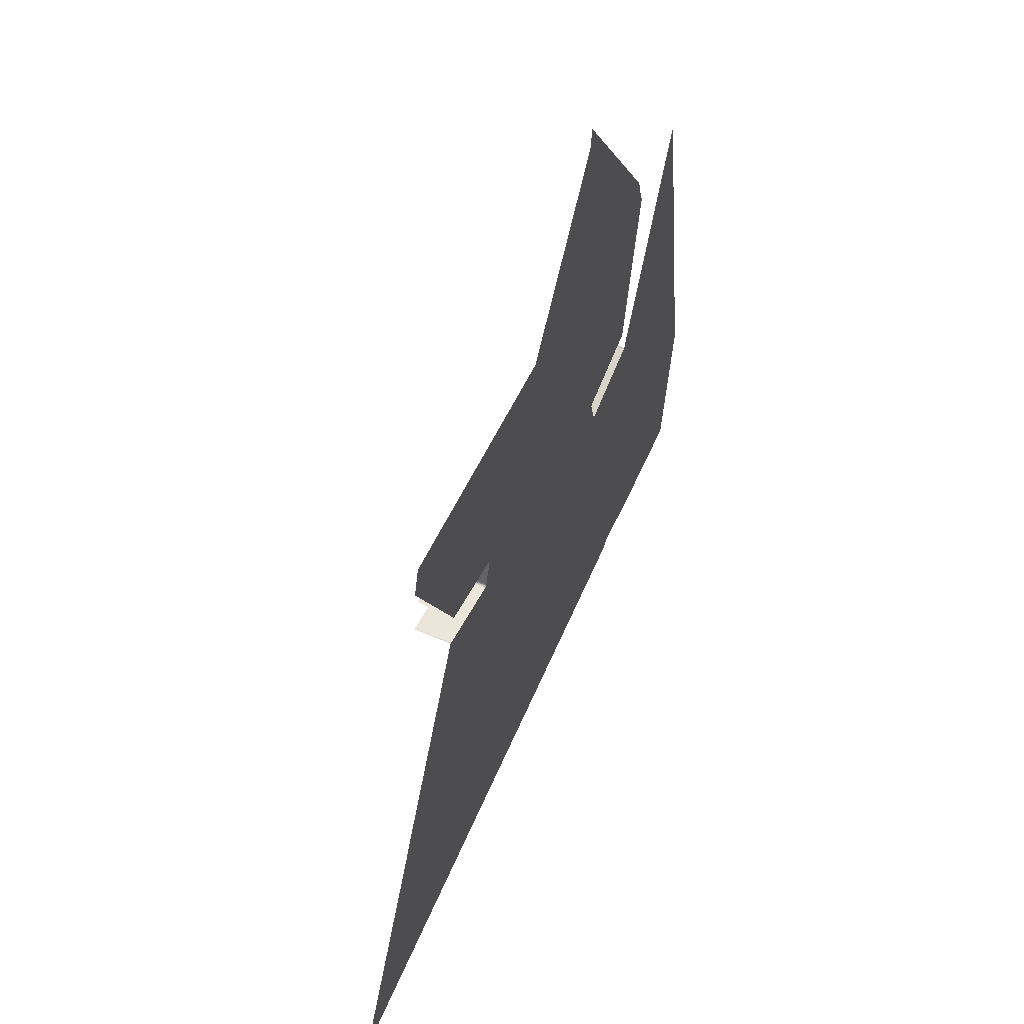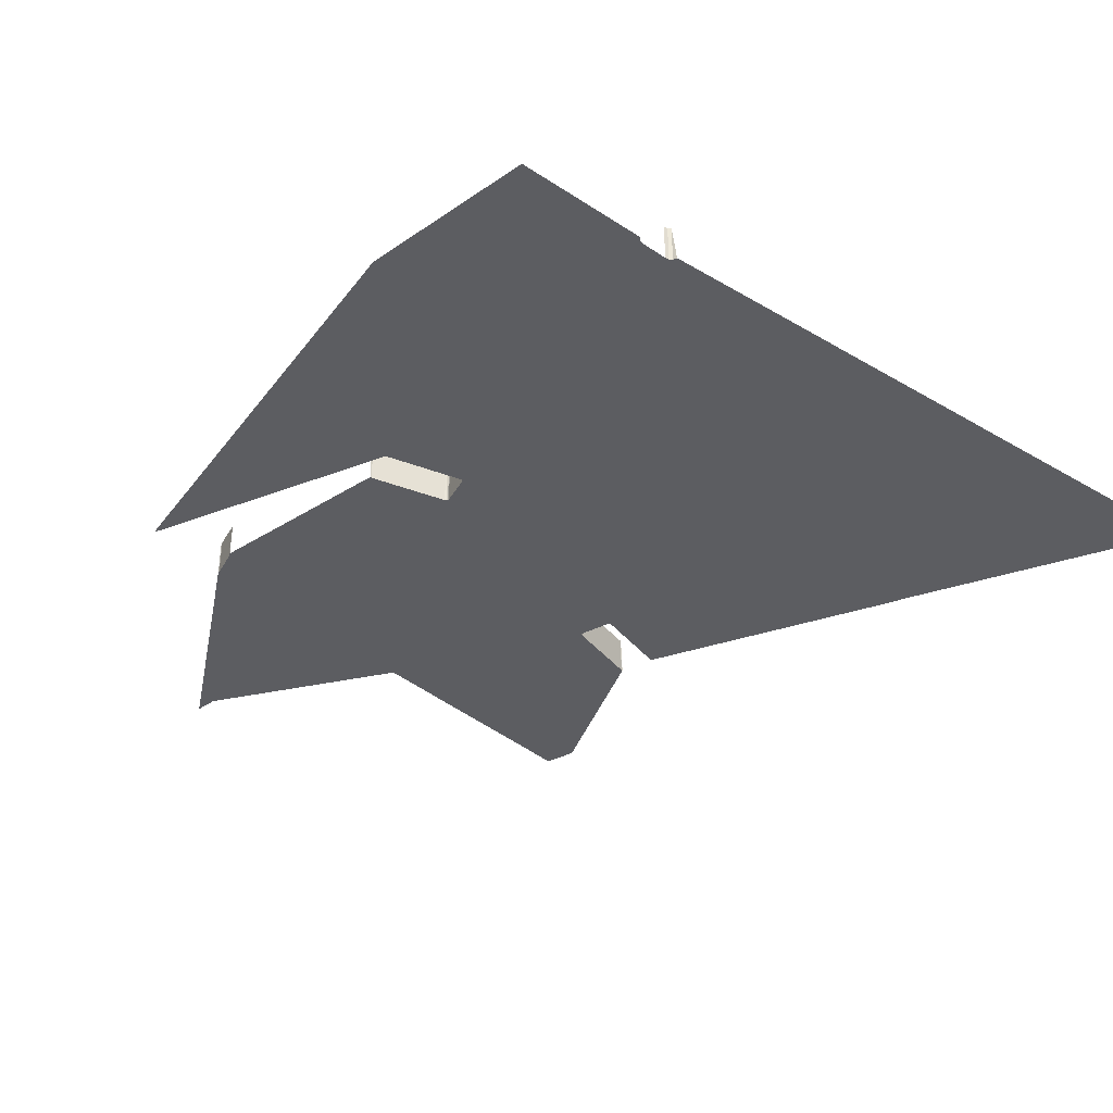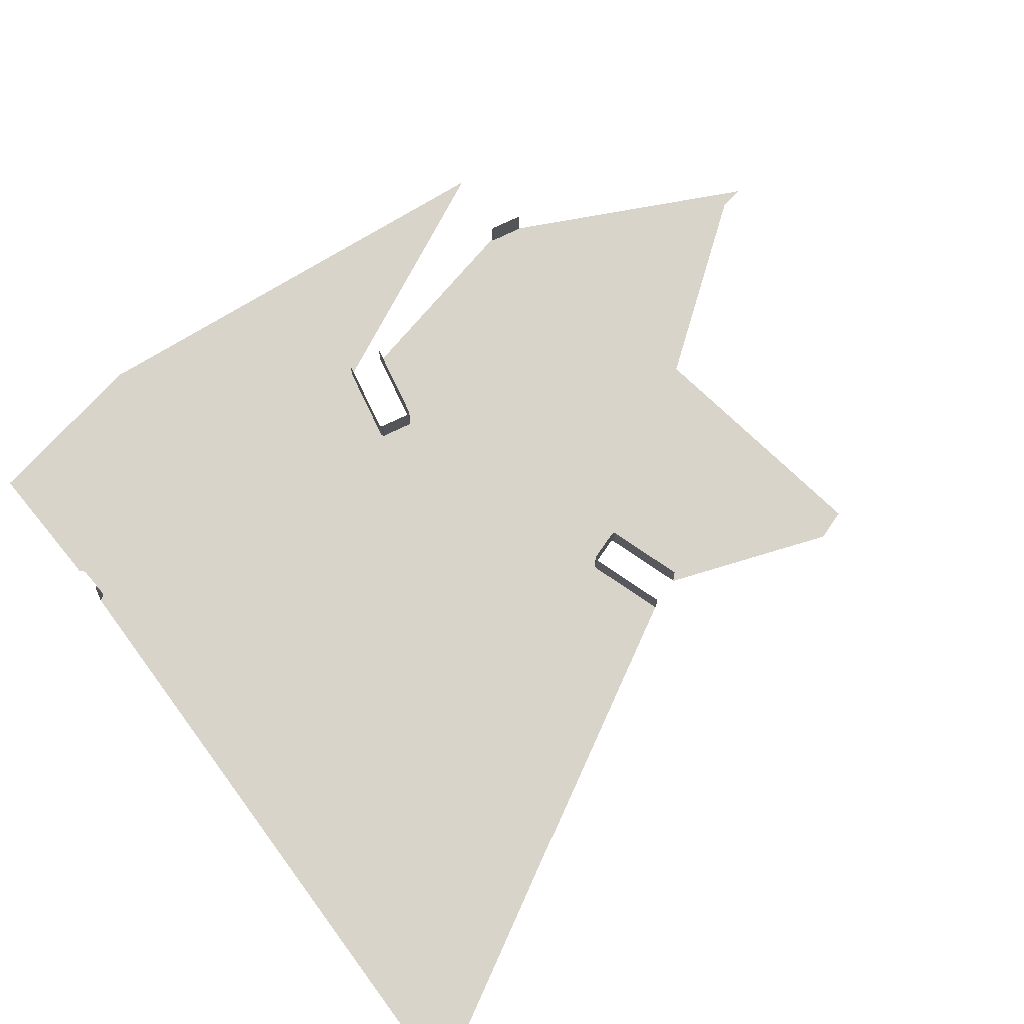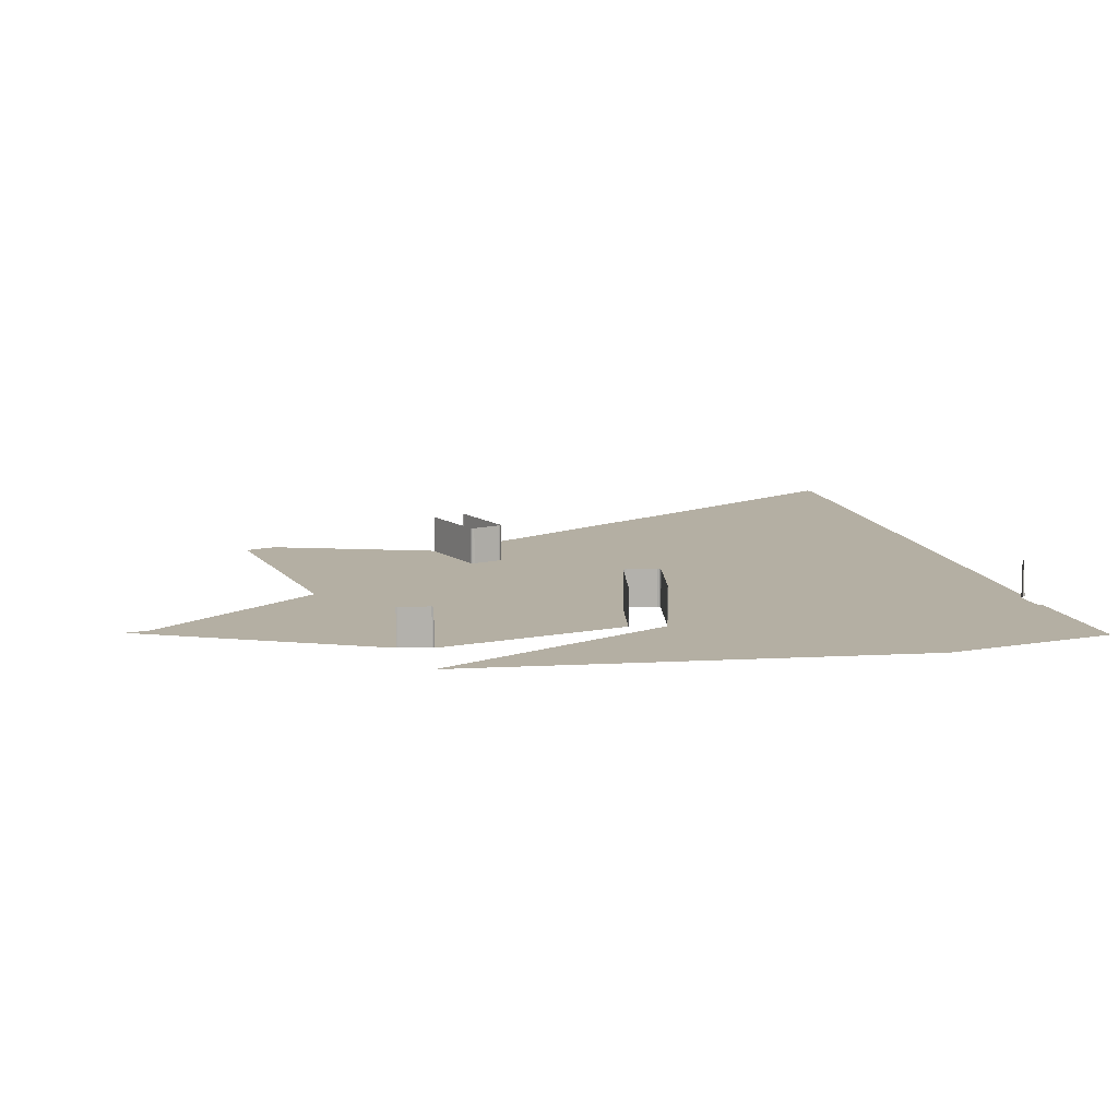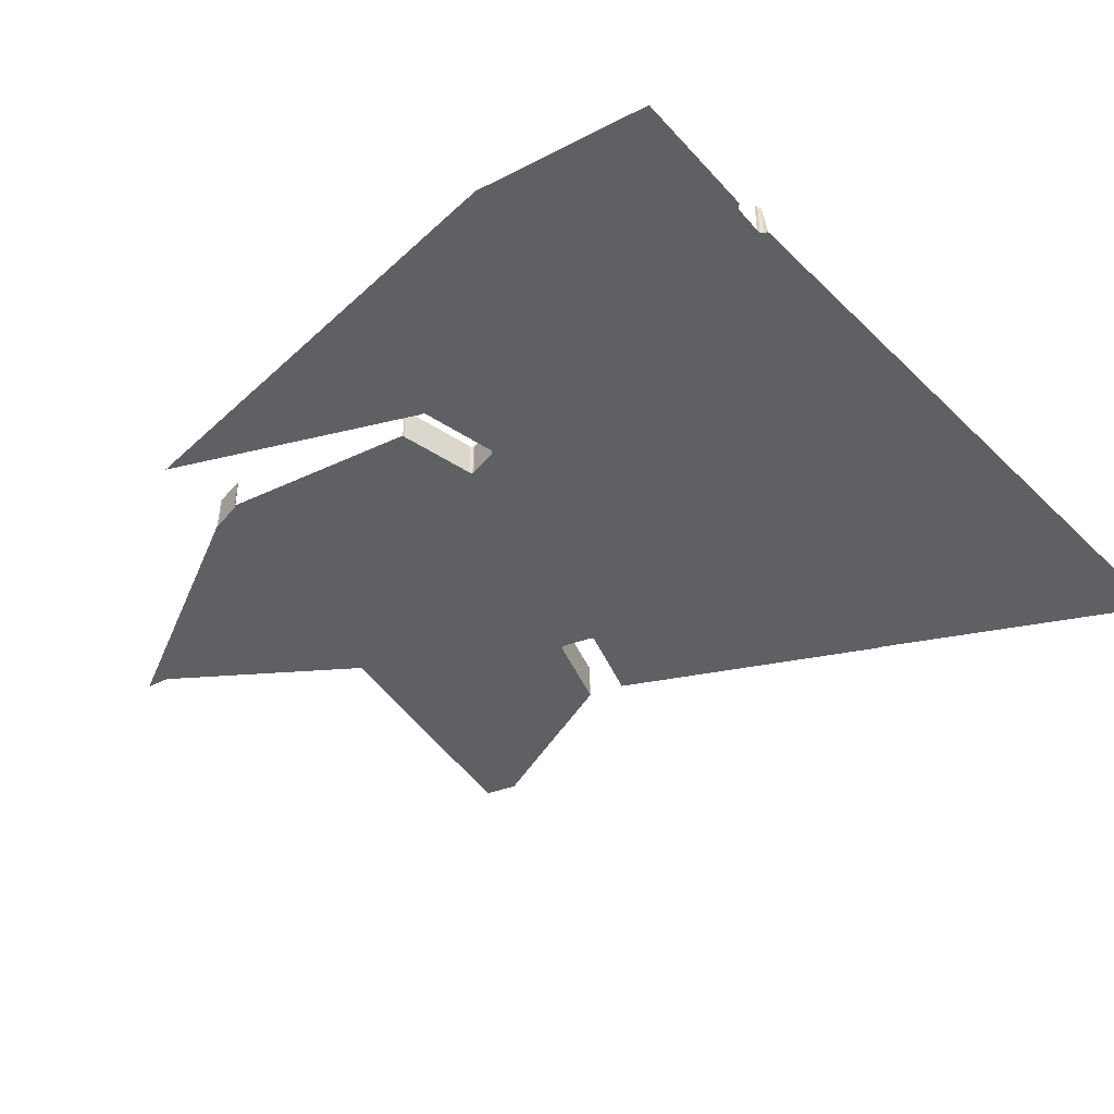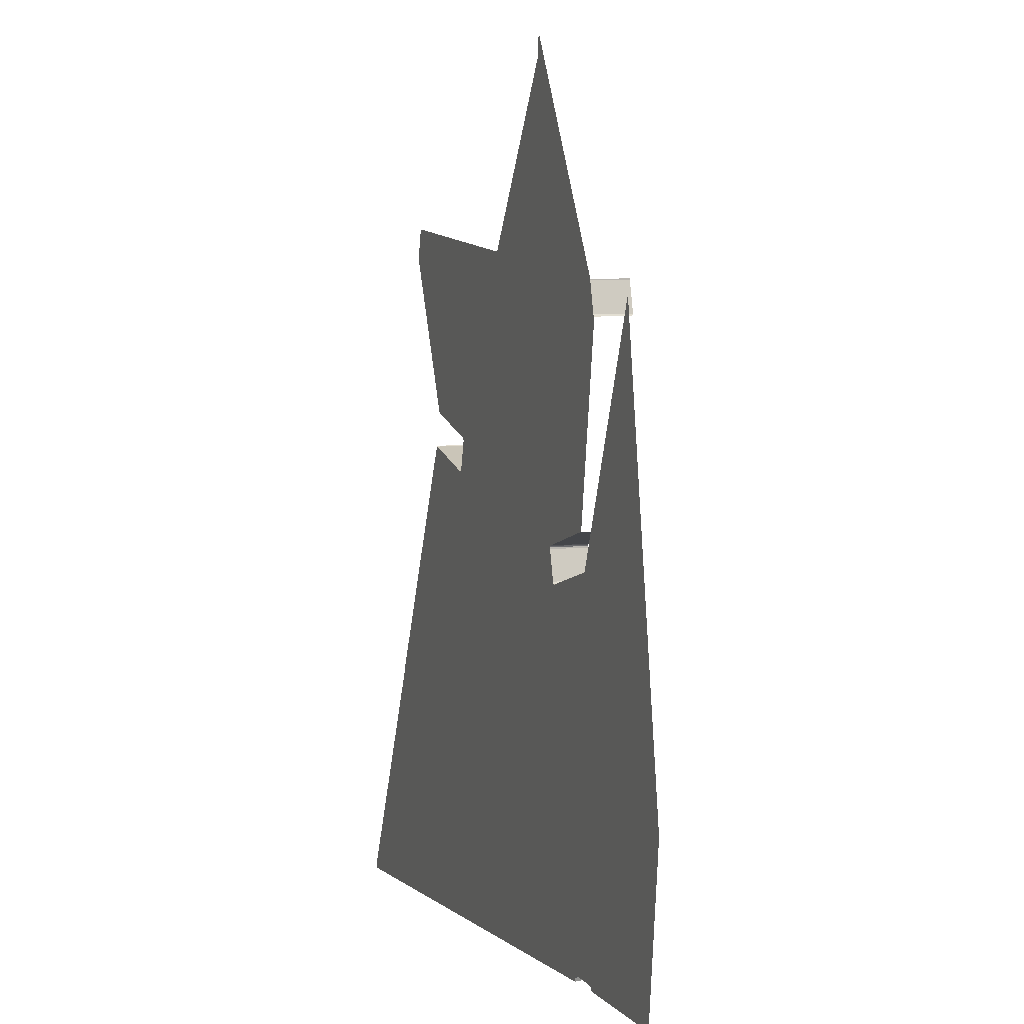
<metadata>
{"format":"obj","ext":"obj","renderer":"f3d","projection":"perspective","resolution":1024,"background":"white","views":[{"elev":59.2,"azim":114.0,"up":"+Y"},{"elev":-36.8,"azim":-41.6,"up":"+Z"},{"elev":75.6,"azim":49.4,"up":"+Z"},{"elev":11.2,"azim":-107.1,"up":"+Z"},{"elev":-44.9,"azim":-52.4,"up":"+Z"},{"elev":5.8,"azim":-109.6,"up":"+Y"}]}
</metadata>
<code>
o LM_L_LW4_Playfield
v -160.6 -430.1 23.53
v -158.8 -431.4 23.53
v -158.8 -431.4 -0
v -162.9 -429.7 23.53
v -160.6 -430.1 23.53
v -160.6 -430.1 -0
v -158.8 -431.4 -0
v -158.8 -431.4 23.53
v -158 -434 -0
v -160.6 -430.1 -0
v -162.9 -429.7 -0
v -162.9 -429.7 23.53
v -160.6 -430.1 -0
v -207.3 -257.5 -0
v -266.6 -430.7 -0
v -183.8 -432.3 -0
v -182.7 -430.5 -0
v -158.8 -431.4 -0
v -158 -434 -0
v -54.83 -295.3 -0
v -180.5 -429.7 -0
v -162.9 -429.7 -0
v -207.3 -257.5 -0
v -162.9 -429.7 -0
v -160.6 -430.1 -0
v 42.69 -448.3 -0
v 243.4 -462.7 -0
v 145.9 -309.6 -0
v -279.3 -322.1 -2.588e-06
v -266.6 -430.7 -0
v -207.3 -257.5 -0
v 146.4 -309.6 -0
v 244.9 -460.5 -0
v -160.6 -430.1 -0
v -123.4 -208.5 -0
v -55.22 -294 -0
v 147.1 -308.5 -0
v 170.7 -302.2 -0
v -121.5 -208 -0
v -122.4 -208.5 -0
v -158.8 -431.4 -0
v -121.5 -208 -0
v -122.4 -208.5 -0
v -232.8 -40.27 -5.176e-06
v -279.3 -322.1 -2.588e-06
v -207.3 -257.5 -0
v -170.6 -195.8 -0
v -54.83 -295.3 -0
v 48.35 -156.6 -0
v -55.22 -294 -0
v -171.4 -195.3 -0
v -171.9 -194.5 -0
v -171.9 -193.5 -0
v 48.35 -156.6 -0
v -122.4 -208.5 23.53
v -123.4 -208.5 23.53
v -123.4 -208.5 -0
v -121.5 -208 23.53
v -122.4 -208.5 23.53
v -122.4 -208.5 -0
v -121 -207.1 23.53
v -121.5 -208 23.53
v -121.5 -208 -0
v -123.4 -208.5 23.53
v -170.6 -195.8 23.53
v -170.6 -195.8 -0
v -170.6 -195.8 23.53
v -171.4 -195.3 23.53
v -171.4 -195.3 -0
v 49.34 -156.6 -0
v -122.4 -208.5 -0
v -122.4 -208.5 23.53
v -123.4 -208.5 -0
v -121.5 -208 -0
v -121.5 -208 23.53
v -122.4 -208.5 -0
v -116.1 -188.7 23.53
v -121 -207.1 23.53
v -121 -207.1 -0
v -123.4 -208.5 -0
v -121 -207.1 -0
v -170.6 -195.8 -0
v -170.6 -195.8 23.53
v -171.4 -195.3 -0
v 96.54 -143.9 -0
v 171.2 -302 -0
v -116.1 -187.7 23.53
v -116.1 -188.7 23.53
v -116.1 -188.7 -0
v -116.1 -188.7 -0
v -116.6 -186.8 23.53
v -116.1 -187.7 23.53
v -116.1 -187.7 -0
v -117.5 -186.3 23.53
v -116.6 -186.8 23.53
v -116.6 -186.8 -0
v -164.7 -173.7 23.53
v -117.5 -186.3 23.53
v -117.5 -186.3 -0
v -165.7 -173.7 23.53
v -164.7 -173.7 23.53
v -164.7 -173.7 -0
v -116.1 -187.7 -0
v -116.1 -187.7 23.53
v -116.1 -188.7 -0
v -116.6 -186.8 -0
v -116.6 -186.8 23.53
v -116.1 -187.7 -0
v -117.5 -186.3 -0
v -117.5 -186.3 23.53
v -116.6 -186.8 -0
v -164.7 -173.7 -0
v -164.7 -173.7 23.53
v -117.5 -186.3 -0
v -165.7 -173.7 -0
v -165.7 -173.7 23.53
v -164.7 -173.7 -0
v -232.8 -40.27 -5.176e-06
v -207.3 -257.5 -0
v -171.9 -193.5 -0
v -121 -207.1 -0
v -116.1 -188.7 -0
v 47.49 -156.1 -0
v -116.1 -188.7 -0
v 47.49 -156.1 -0
v -116.1 -187.7 -0
v 97.4 -143.4 -0
v -116.6 -186.8 -0
v -116.1 -187.7 -0
v 10.13 -93.18 -0
v -117.5 -186.3 -0
v -183.8 -52.42 1.725e-06
v -164.7 -173.7 -0
v -117.5 -186.3 -0
v 46.99 -155.2 -0
v -183.8 -52.42 1.725e-06
v -165.7 -173.7 -0
v -164.7 -173.7 -0
v 49.34 -156.6 23.53
v 48.35 -156.6 23.53
v 48.35 -156.6 -0
v 48.35 -156.6 23.53
v 47.49 -156.1 23.53
v 47.49 -156.1 -0
v 47.49 -156.1 23.53
v 46.99 -155.2 23.53
v 46.99 -155.2 -0
v 42.05 -136.8 -0
v 96.54 -143.9 23.53
v 49.34 -156.6 23.53
v 49.34 -156.6 -0
v 49.34 -156.6 -0
v 48.35 -156.6 -0
v 48.35 -156.6 23.53
v 47.49 -156.1 -0
v 47.49 -156.1 -0
v 47.49 -156.1 23.53
v 46.99 -155.2 -0
v 46.99 -155.2 23.53
v 42.05 -136.8 23.53
v 42.05 -136.8 -0
v 46.99 -155.2 -0
v 42.05 -136.8 23.53
v 42.05 -135.8 23.53
v 42.05 -135.8 -0
v 97.4 -143.4 23.53
v 96.54 -143.9 23.53
v 96.54 -143.9 -0
v 42.05 -135.8 23.53
v 42.55 -134.9 23.53
v 42.55 -134.9 -0
v 96.54 -143.9 -0
v 96.54 -143.9 23.53
v 49.34 -156.6 -0
v 42.55 -134.9 23.53
v 43.41 -134.4 23.53
v 43.41 -134.4 -0
v 42.05 -136.8 -0
v 10.13 -93.18 -0
v 42.05 -136.8 -0
v 42.05 -136.8 23.53
v 42.05 -135.8 -0
v 97.4 -143.4 -0
v 42.05 -135.8 -0
v 42.05 -135.8 23.53
v 42.55 -134.9 -0
v 42.55 -134.9 -0
v 42.55 -134.9 23.53
v 43.41 -134.4 -0
v 43.41 -134.4 23.53
v 90.61 -121.8 23.53
v 90.61 -121.8 -0
v -184.6 -52.92 1.725e-06
v -165.7 -173.7 -0
v -183.8 -52.42 1.725e-06
v -183.8 -52.42 1.725e-06
v -117.5 -186.3 -0
v -183.3 -51.56 1.725e-06
v 43.41 -134.4 -0
v 43.41 -134.4 23.53
v 90.61 -121.8 -0
v -183.3 -51.56 1.725e-06
v -117.5 -186.3 -0
v 10.13 -93.18 -0
v 42.05 -135.8 -0
v 42.55 -134.9 -0
v 43.41 -134.4 -0
v 90.61 -121.8 -0
v 90.61 -121.8 23.53
v 91.6 -121.8 -0
v 90.61 -121.8 -0
v -183.3 -51.56 23.53
v -183.8 -52.42 23.53
v -183.8 -52.42 1.725e-06
v -178.3 -33.14 23.53
v -183.3 -51.56 23.53
v -183.3 -51.56 1.725e-06
v -183.8 -52.42 1.725e-06
v -183.8 -52.42 23.53
v -184.6 -52.92 1.725e-06
v -183.3 -51.56 1.725e-06
v -178.3 -32.14 23.53
v -178.3 -33.14 23.53
v -178.3 -33.14 1.725e-06
v -178.3 -33.14 1.725e-06
v -178.3 -33.14 23.53
v -183.3 -51.56 1.725e-06
v -178.3 -33.14 1.725e-06
v -183.3 -51.56 1.725e-06
v 10.13 -93.18 -0
v -178.3 -32.14 1.725e-06
v -178.3 -32.14 23.53
v -178.3 -33.14 1.725e-06
v 136.4 -20.31 -0
v 91.6 -121.8 -0
v -23.43 -17.02 8.627e-07
v -178.3 -33.14 1.725e-06
v 10.13 -93.18 -0
v -23.18 -16.59 8.627e-07
v -178.3 -33.14 1.725e-06
v -23.43 -17.02 8.627e-07
v 131.5 -0.8997 -0
v -23.43 -17.02 8.627e-07
v 10.13 -93.18 -0
v 131.5 -1.895 -0
v 131.5 -0.8997 -0
v -178.3 -32.14 1.725e-06
v -178.3 -33.14 1.725e-06
v -95.88 108.9 1.294e-06
v -86.24 81.49 1.294e-06
v -178.3 -33.14 1.725e-06
v -23.18 -16.59 8.627e-07
v -23.18 -16.59 8.627e-07
v -23.43 -17.02 8.627e-07
v 131.5 -0.8997 -0
v -86.56 81.92 1.294e-06
v -178.3 -33.14 1.725e-06
v -86.24 81.49 1.294e-06
v -178.3 -33.14 1.725e-06
v -86.56 81.92 1.294e-06
v -93.58 92.95 1.294e-06
v -94.06 93.59 1.294e-06
v -178.3 -33.14 1.725e-06
v -93.58 92.95 1.294e-06
v -94.3 94.32 1.294e-06
v -178.3 -33.14 1.725e-06
v -94.06 93.59 1.294e-06
v -94.41 95.07 1.294e-06
v -178.3 -33.14 1.725e-06
v -94.3 94.32 1.294e-06
v -178.3 -33.14 1.725e-06
v -94.41 95.07 1.294e-06
v -95.99 108.5 1.294e-06
v -95.88 108.9 1.294e-06
v -178.3 -33.14 1.725e-06
v -95.99 108.5 1.294e-06
f 3 2 1
f 6 5 4
f 9 8 7
f 3 1 10
f 13 12 11
f 16 15 14
f 14 17 16
f 20 19 18
f 14 21 17
f 14 22 21
f 25 24 23
f 19 20 26
f 26 28 27
f 31 30 29
f 33 27 32
f 35 18 34
f 20 18 36
f 26 20 28
f 32 27 28
f 37 33 32
f 38 33 37
f 39 36 18
f 14 35 34
f 35 40 18
f 43 42 41
f 46 45 44
f 47 35 14
f 50 49 48
f 51 47 14
f 14 52 51
f 53 52 14
f 20 54 28
f 57 56 55
f 60 59 58
f 63 62 61
f 66 65 64
f 69 68 67
f 70 32 28
f 32 70 37
f 73 72 71
f 76 75 74
f 79 78 77
f 66 64 80
f 63 61 81
f 84 83 82
f 85 38 37
f 86 38 85
f 39 54 36
f 89 88 87
f 79 77 90
f 93 92 91
f 96 95 94
f 99 98 97
f 102 101 100
f 105 104 103
f 108 107 106
f 111 110 109
f 114 113 112
f 117 116 115
f 120 119 118
f 121 54 39
f 54 70 28
f 123 121 122
f 85 37 70
f 126 125 124
f 85 127 86
f 54 121 123
f 130 129 128
f 130 128 131
f 134 133 132
f 129 135 123
f 138 137 136
f 141 140 139
f 144 143 142
f 147 146 145
f 148 135 129
f 151 150 149
f 141 139 152
f 155 154 153
f 158 157 156
f 161 160 159
f 161 159 162
f 165 164 163
f 168 167 166
f 171 170 169
f 174 173 172
f 177 176 175
f 179 178 126
f 182 181 180
f 168 166 183
f 186 185 184
f 189 188 187
f 192 191 190
f 195 194 193
f 198 197 196
f 201 200 199
f 204 203 202
f 205 148 130
f 206 205 130
f 206 130 207
f 210 209 208
f 207 130 211
f 214 213 212
f 217 216 215
f 220 219 218
f 214 212 221
f 224 223 222
f 227 226 225
f 230 229 228
f 233 232 231
f 235 211 234
f 130 234 211
f 238 237 236
f 241 240 239
f 244 243 242
f 130 245 234
f 246 245 130
f 249 248 247
f 252 251 250
f 255 254 253
f 258 257 256
f 261 260 259
f 264 263 262
f 267 266 265
f 270 269 268
f 273 272 271
f 276 275 274

</code>
